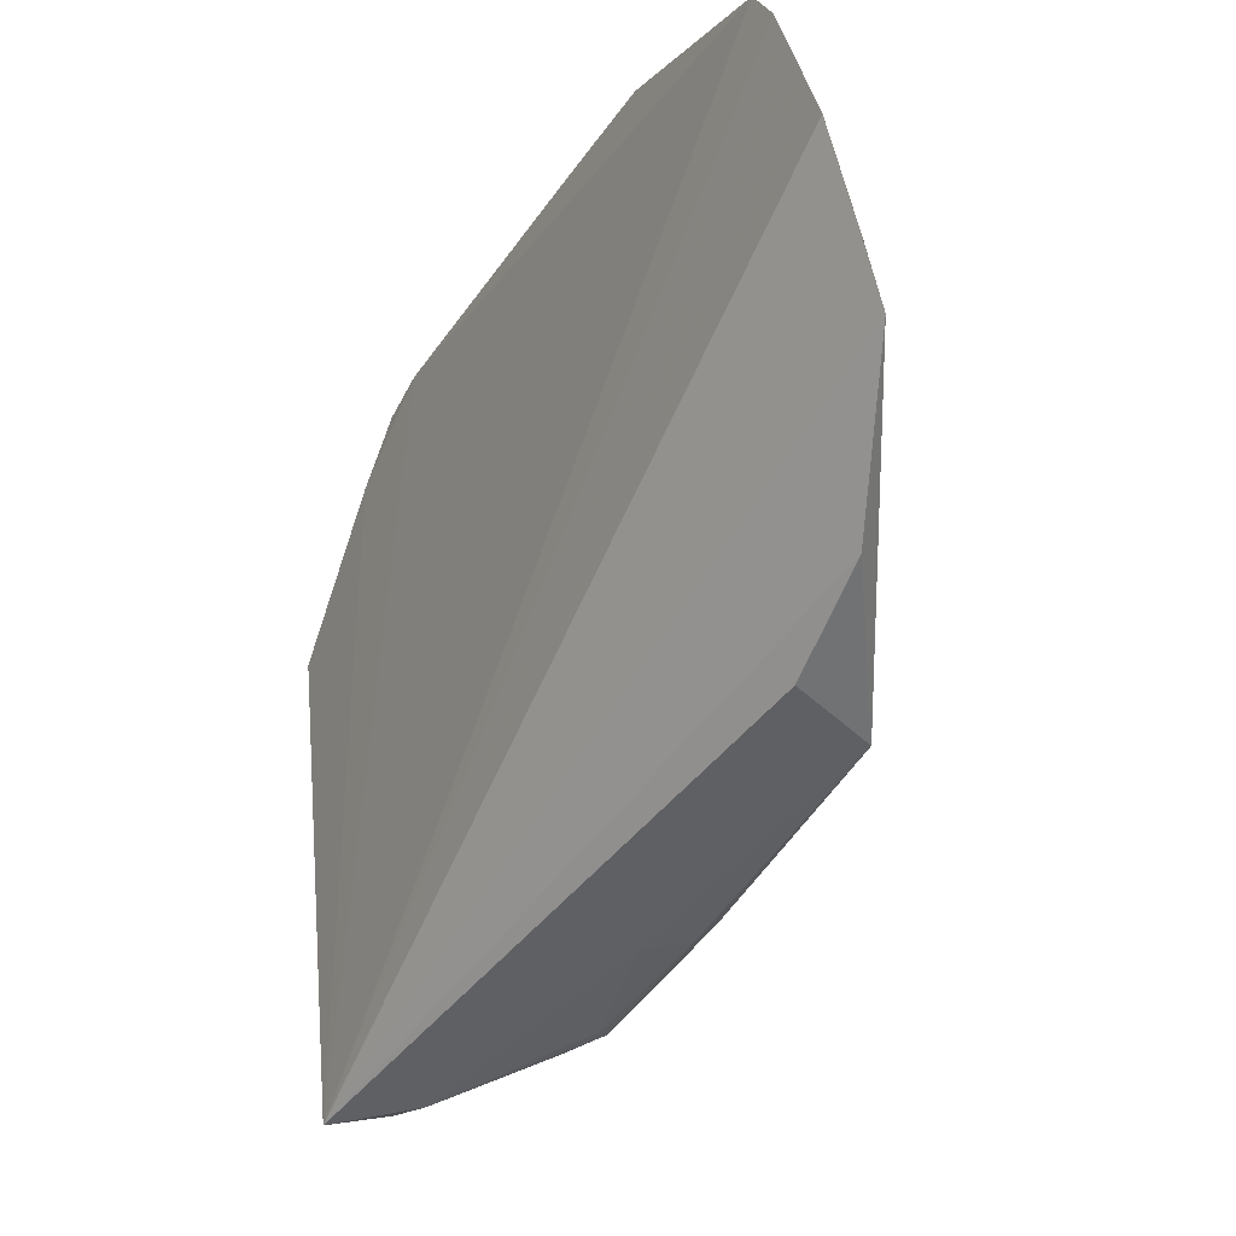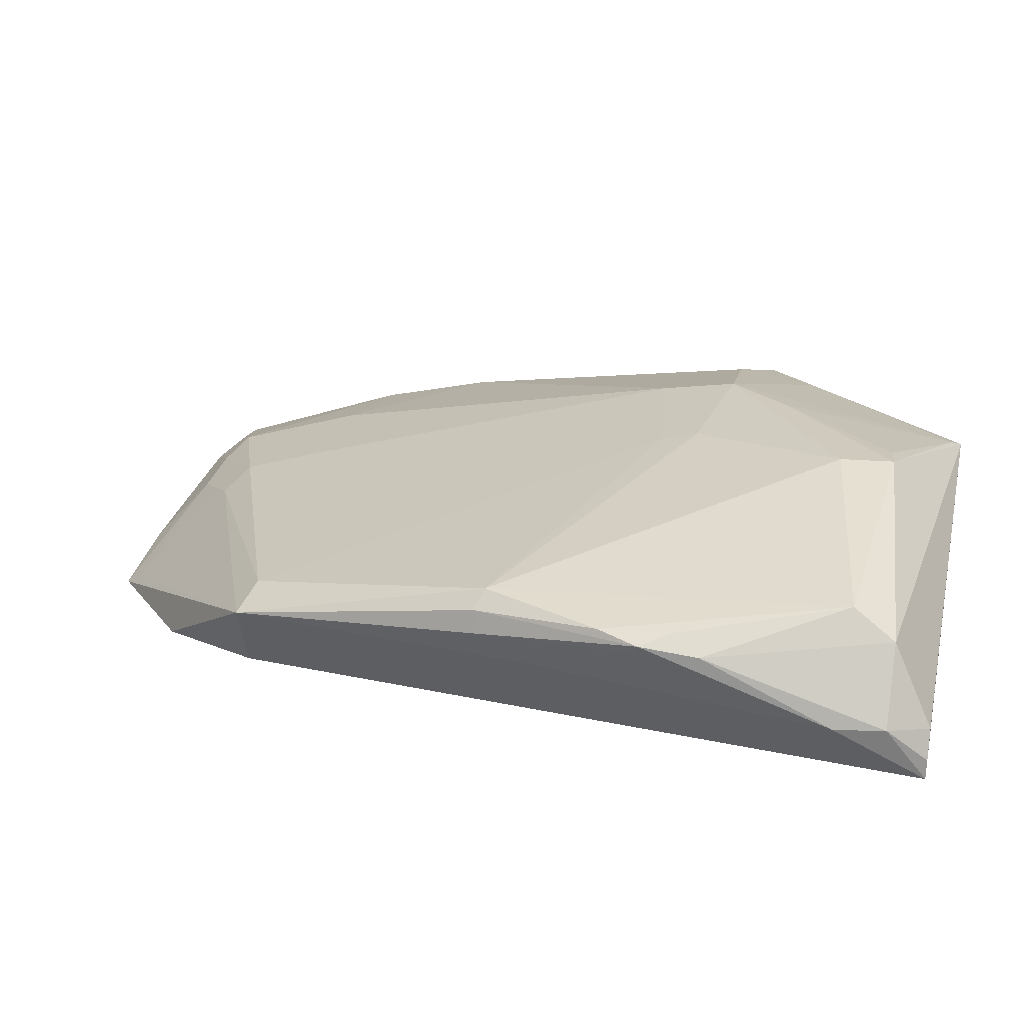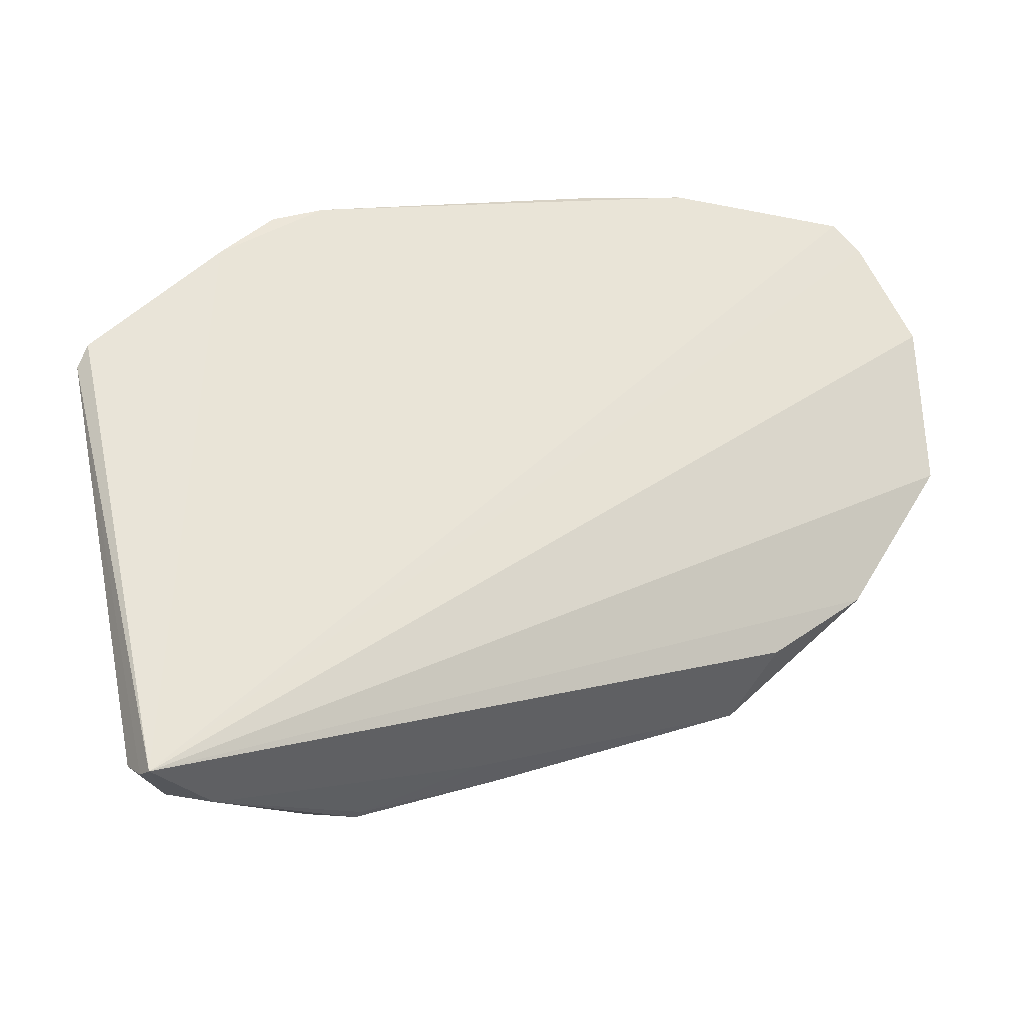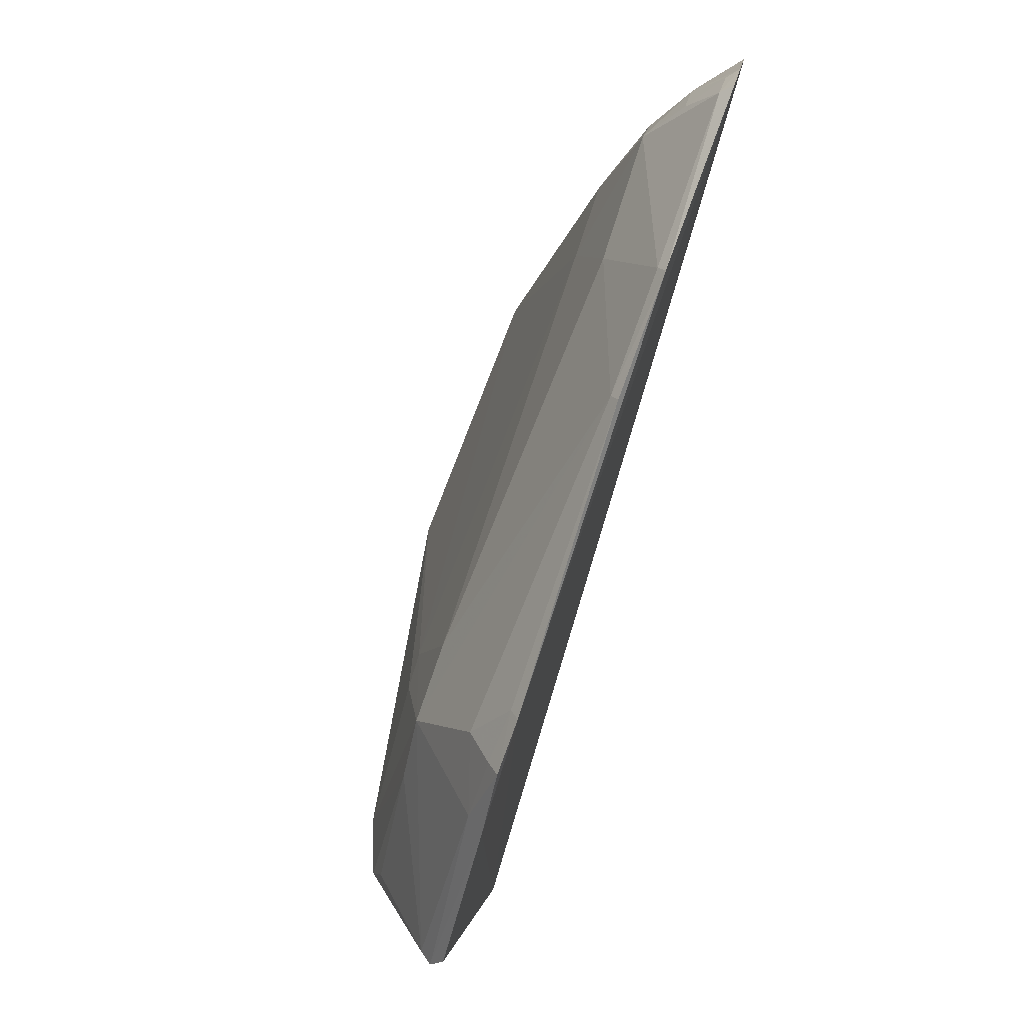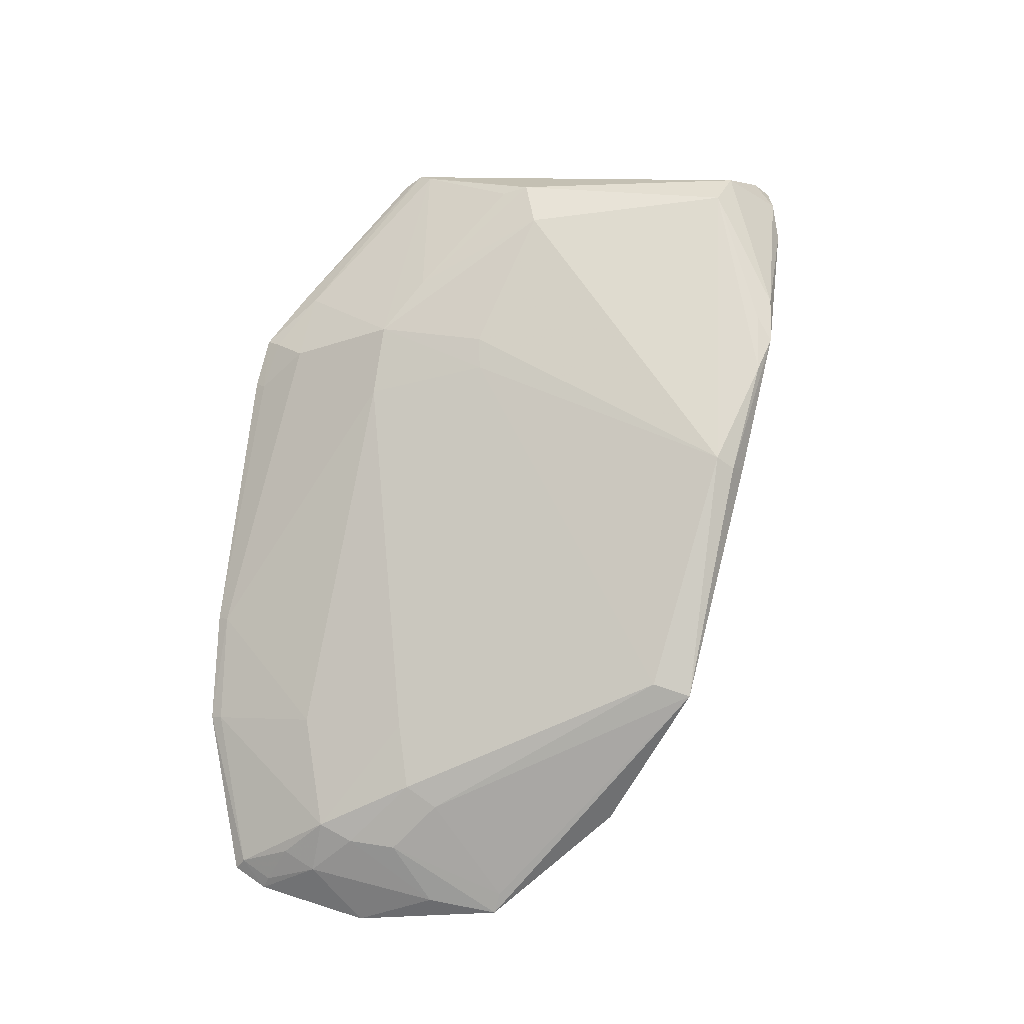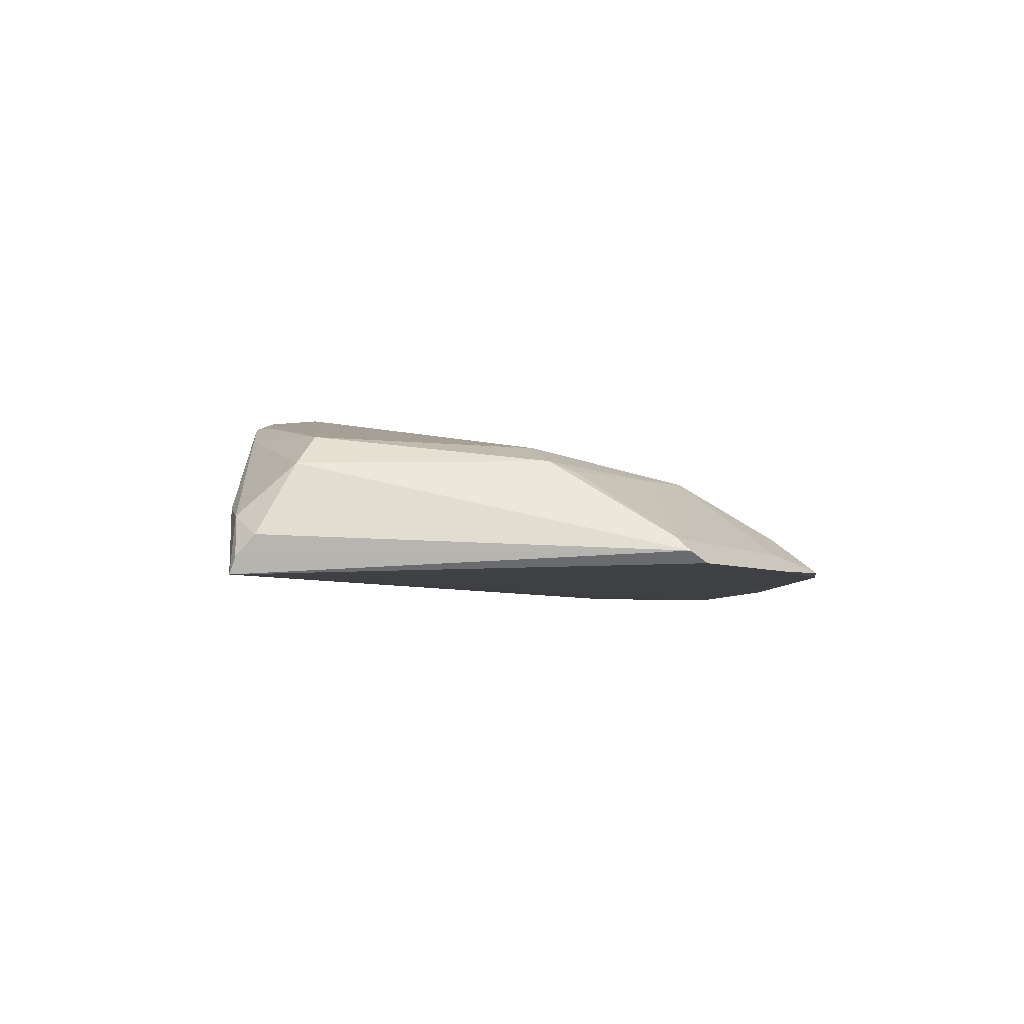
<metadata>
{"format":"obj","ext":"obj","renderer":"f3d","projection":"perspective","resolution":1024,"background":"white","views":[{"elev":-16.8,"azim":-120.5,"up":"+Y"},{"elev":-52.5,"azim":16.6,"up":"+Y"},{"elev":-33.9,"azim":164.0,"up":"+Y"},{"elev":78.4,"azim":109.0,"up":"+Y"},{"elev":79.7,"azim":-100.1,"up":"+Z"},{"elev":-4.8,"azim":72.1,"up":"+Z"}]}
</metadata>
<code>
v 0.2375 -0.1307 -0.008349
v 0.2928 0.1009 0.005084
v 0.05067 -0.04593 0.09686
v -0.1391 0.2939 -0.00225
v 0.2256 0.1894 -0.001118
v -0.1503 0.05546 0.03758
v 0.2238 -0.08359 0.06565
v 0.2893 0.1119 -0.001095
v 0.1717 0.2325 -0.001025
v 0.1795 0.1423 0.05101
v -0.08884 -0.002577 0.08431
v -0.1843 0.2211 -2.851e-05
v 0.239 -0.09674 0.04986
v 0.219 0.1848 0.00817
v 0.2565 0.03557 0.05353
v 0.01873 0.2749 0.005771
v -0.09988 0.01434 0.0394
v 0.1213 -0.09543 0.081
v -0.1233 0.2335 0.03466
v -0.1543 0.2786 -0.001869
v -0.1954 0.1366 0.01956
v 0.2454 -0.1191 0.01205
v 0.288 0.09533 0.01202
v 0.1986 0.22 7.765e-05
v 0.2304 0.03525 0.06325
v 0.1816 0.1998 0.02003
v -0.04154 0.2947 -0.0002434
v 0.06096 -0.06695 0.06214
v 0.04309 -0.05482 0.09238
v 0.1487 -0.1021 0.07136
v 0.1036 -0.08326 0.08699
v -0.05736 0.232 0.03323
v -0.07802 0.01763 0.08602
v -0.135 0.2595 0.01826
v -0.1492 0.2443 0.01871
v 0.2406 -0.1281 0.0008495
v 0.2061 0.1125 0.04989
v 0.1584 0.08381 0.06533
v 0.1681 0.2278 0.003696
v 0.1939 0.2136 0.00622
v 0.02061 0.2802 0.001612
v -0.1356 0.288 0.00356
v 0.04461 -0.06241 0.08253
v 0.2012 -0.1234 0.02854
v 0.1381 -0.09045 0.08023
v -0.07246 0.1746 0.05097
v 0.1401 0.1555 0.0501
v -0.04337 0.2887 0.004058
v -0.1258 0.1613 0.0491
v -0.1452 0.1913 0.0364
v -0.1807 0.1749 0.02014
v 0.2256 -0.1256 0.02263
v 0.2565 0.05023 0.04822
v -0.1494 0.2743 0.003591
v 0.1196 -0.09468 0.07601
v -0.1107 0.1762 0.05124
v 0.14 0.0865 0.0658
v -0.1847 0.1315 0.02526
v -0.1365 0.2171 0.03416
f 8 5 2
f 8 2 1
f 8 1 5
f 9 5 1
f 9 1 4
f 14 2 5
f 15 13 2
f 15 7 13
f 17 11 6
f 17 6 1
f 20 4 1
f 20 1 12
f 21 12 1
f 21 1 6
f 21 6 11
f 22 2 13
f 23 14 10
f 23 2 14
f 23 15 2
f 24 14 5
f 24 5 9
f 25 3 7
f 25 7 15
f 26 16 10
f 26 10 14
f 27 9 4
f 28 17 1
f 28 11 17
f 29 3 11
f 30 13 7
f 31 7 3
f 31 29 18
f 31 3 29
f 33 11 3
f 35 19 34
f 35 20 12
f 36 1 2
f 36 2 22
f 37 23 10
f 37 25 15
f 37 10 25
f 38 25 10
f 38 3 25
f 39 16 26
f 39 24 9
f 40 26 14
f 40 14 24
f 40 39 26
f 40 24 39
f 41 27 16
f 41 9 27
f 41 39 9
f 41 16 39
f 42 27 4
f 42 34 19
f 42 4 20
f 43 11 28
f 43 29 11
f 43 18 29
f 44 28 1
f 44 30 18
f 45 31 18
f 45 7 31
f 45 30 7
f 45 18 30
f 46 32 19
f 47 10 16
f 47 16 32
f 47 32 46
f 48 19 32
f 48 42 19
f 48 27 42
f 48 32 16
f 48 16 27
f 49 11 33
f 51 35 12
f 51 12 21
f 51 21 50
f 52 36 22
f 52 22 13
f 52 13 30
f 52 30 44
f 52 44 1
f 52 1 36
f 53 37 15
f 53 15 23
f 53 23 37
f 54 35 34
f 54 34 42
f 54 42 20
f 54 20 35
f 55 43 28
f 55 18 43
f 55 44 18
f 55 28 44
f 56 46 19
f 56 33 46
f 56 49 33
f 56 50 49
f 57 38 10
f 57 10 47
f 57 3 38
f 57 33 3
f 57 47 46
f 57 46 33
f 58 21 11
f 58 11 49
f 58 50 21
f 58 49 50
f 59 19 35
f 59 51 50
f 59 35 51
f 59 56 19
f 59 50 56

</code>
